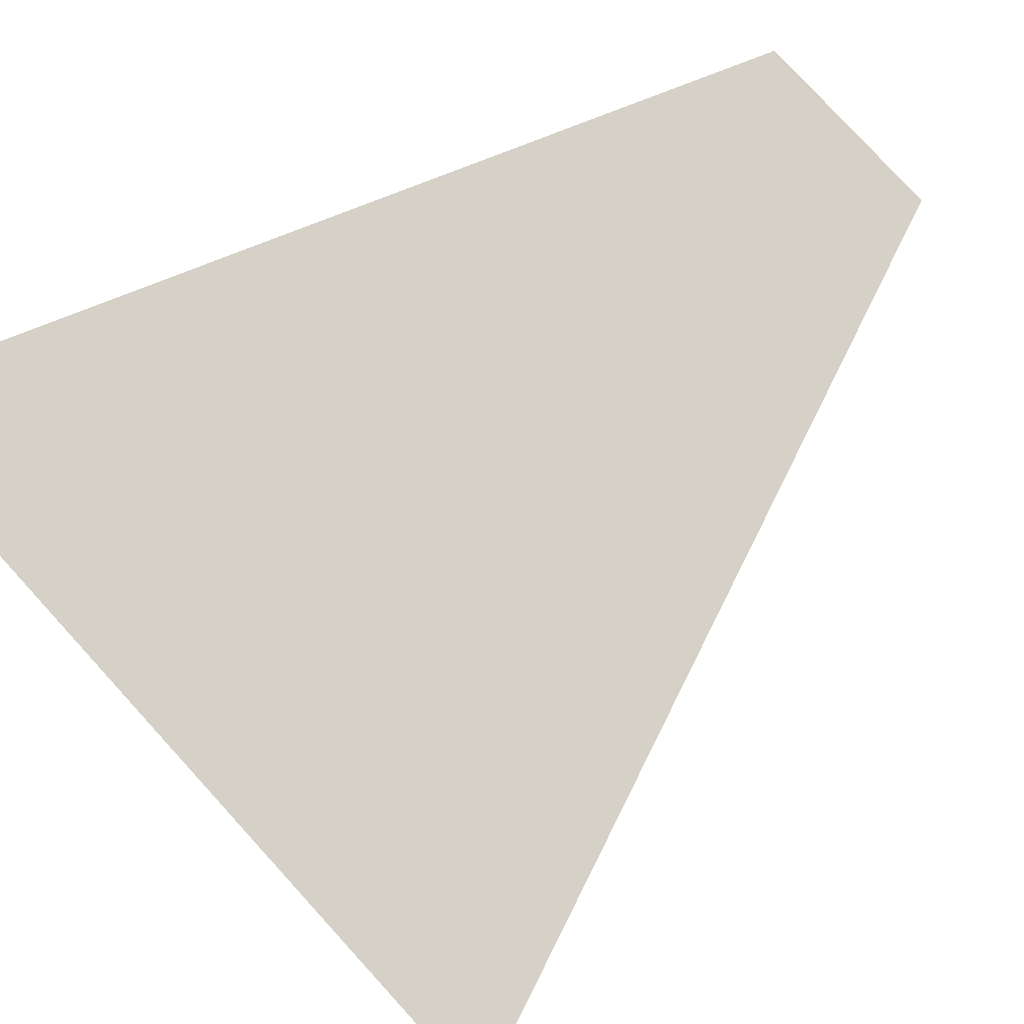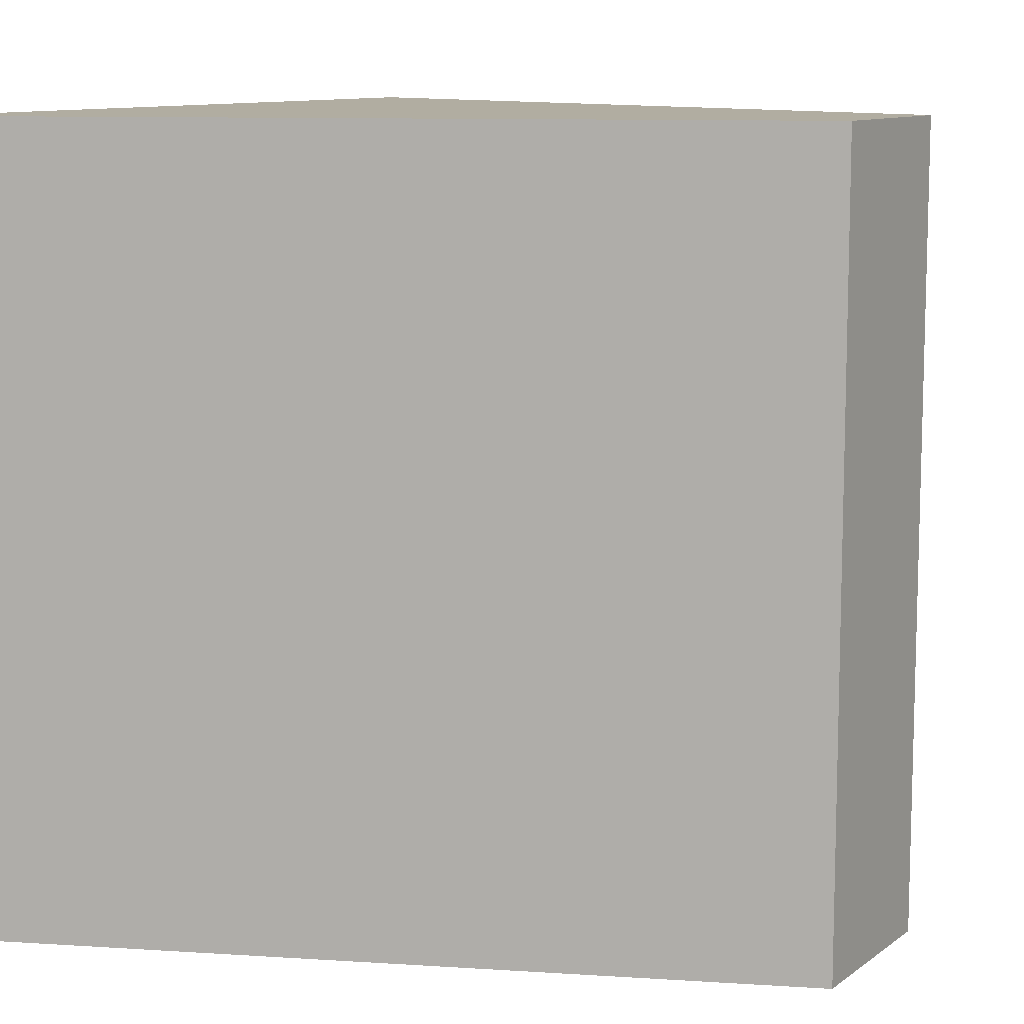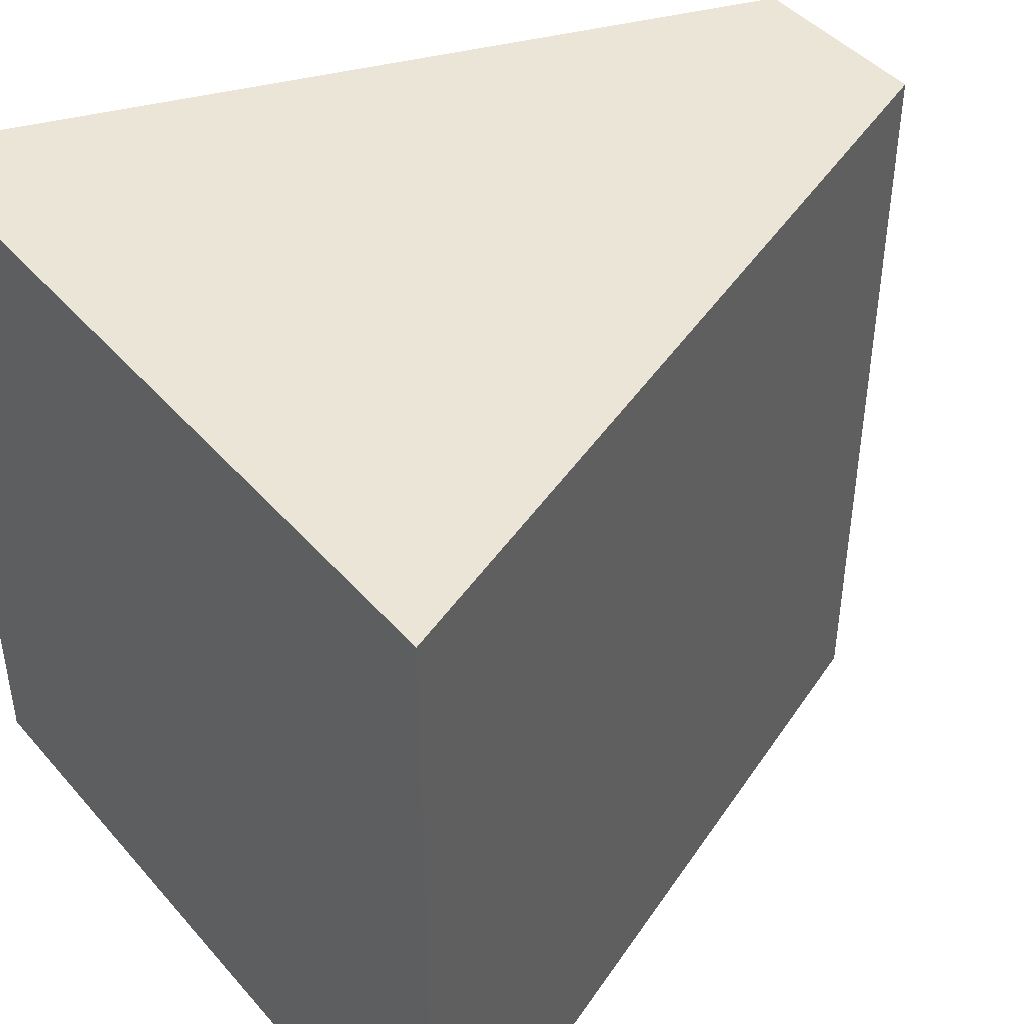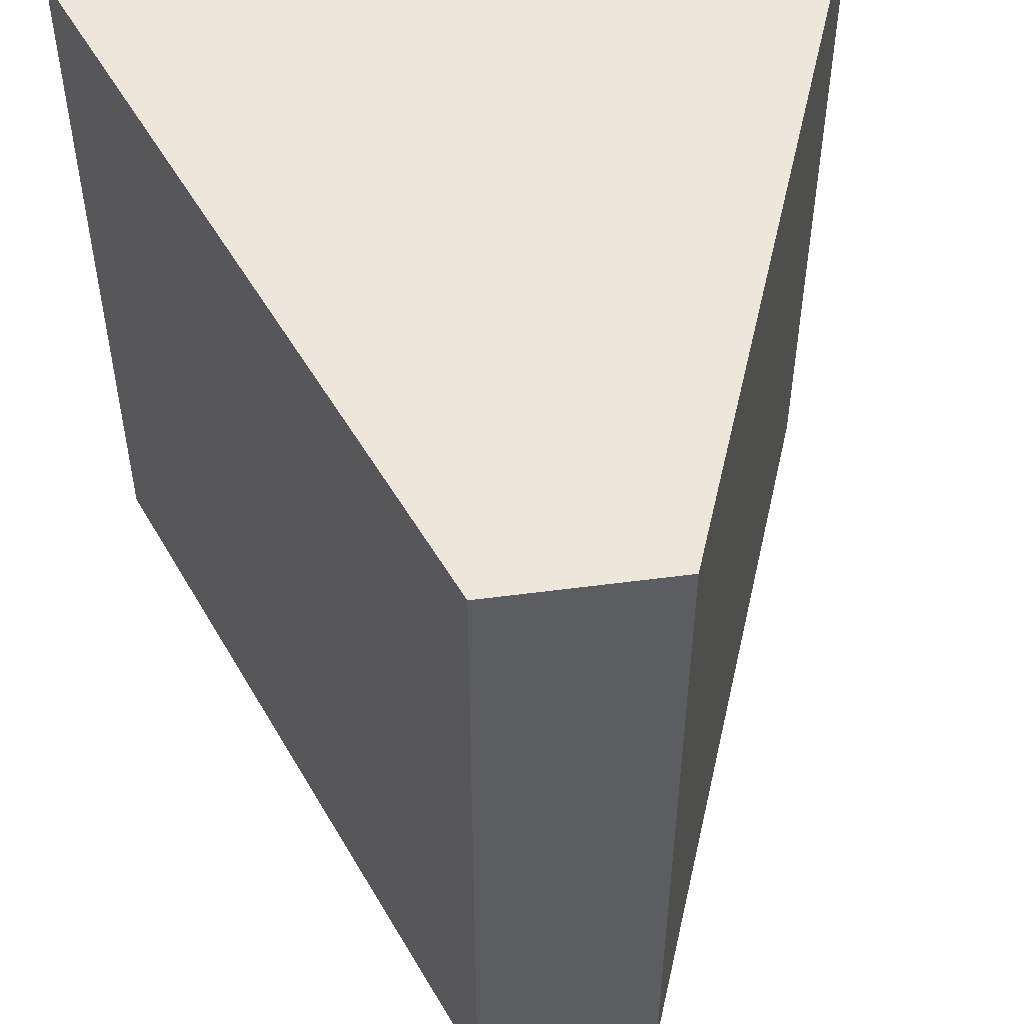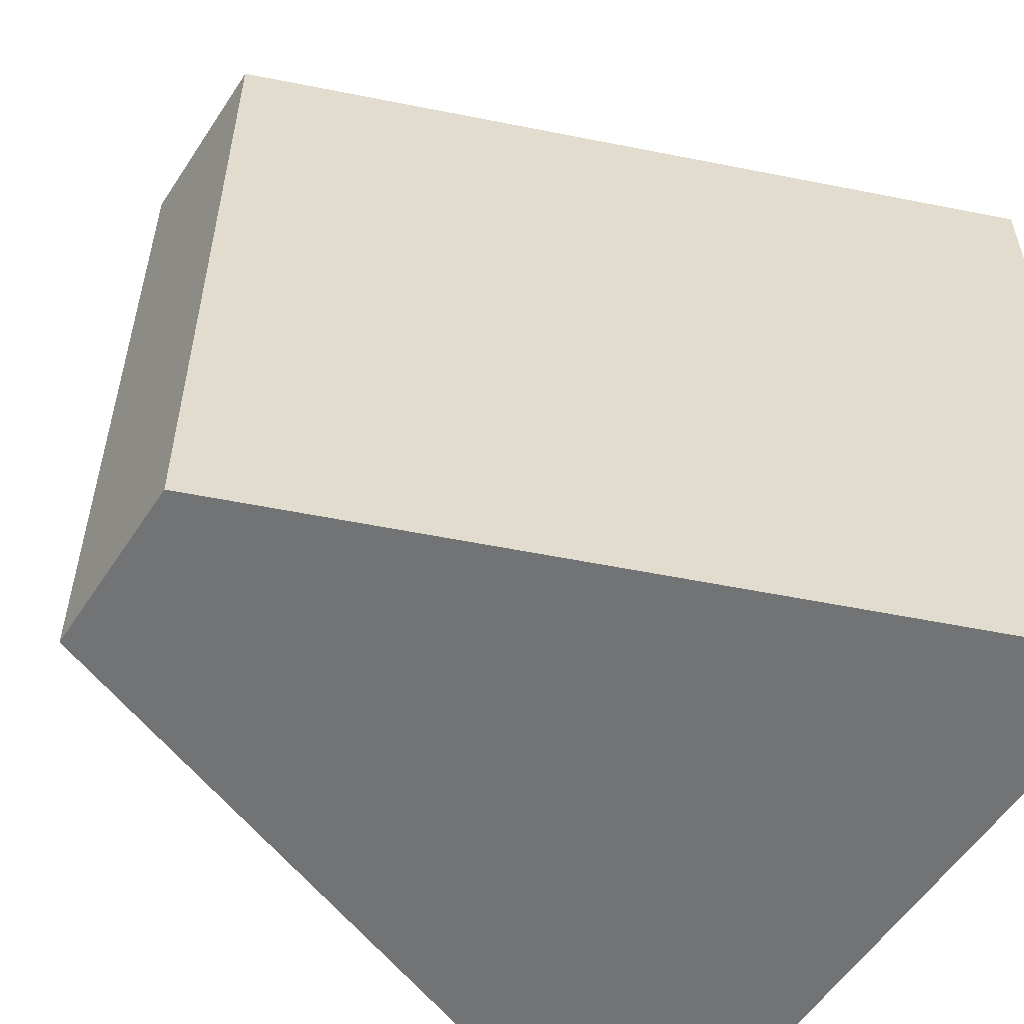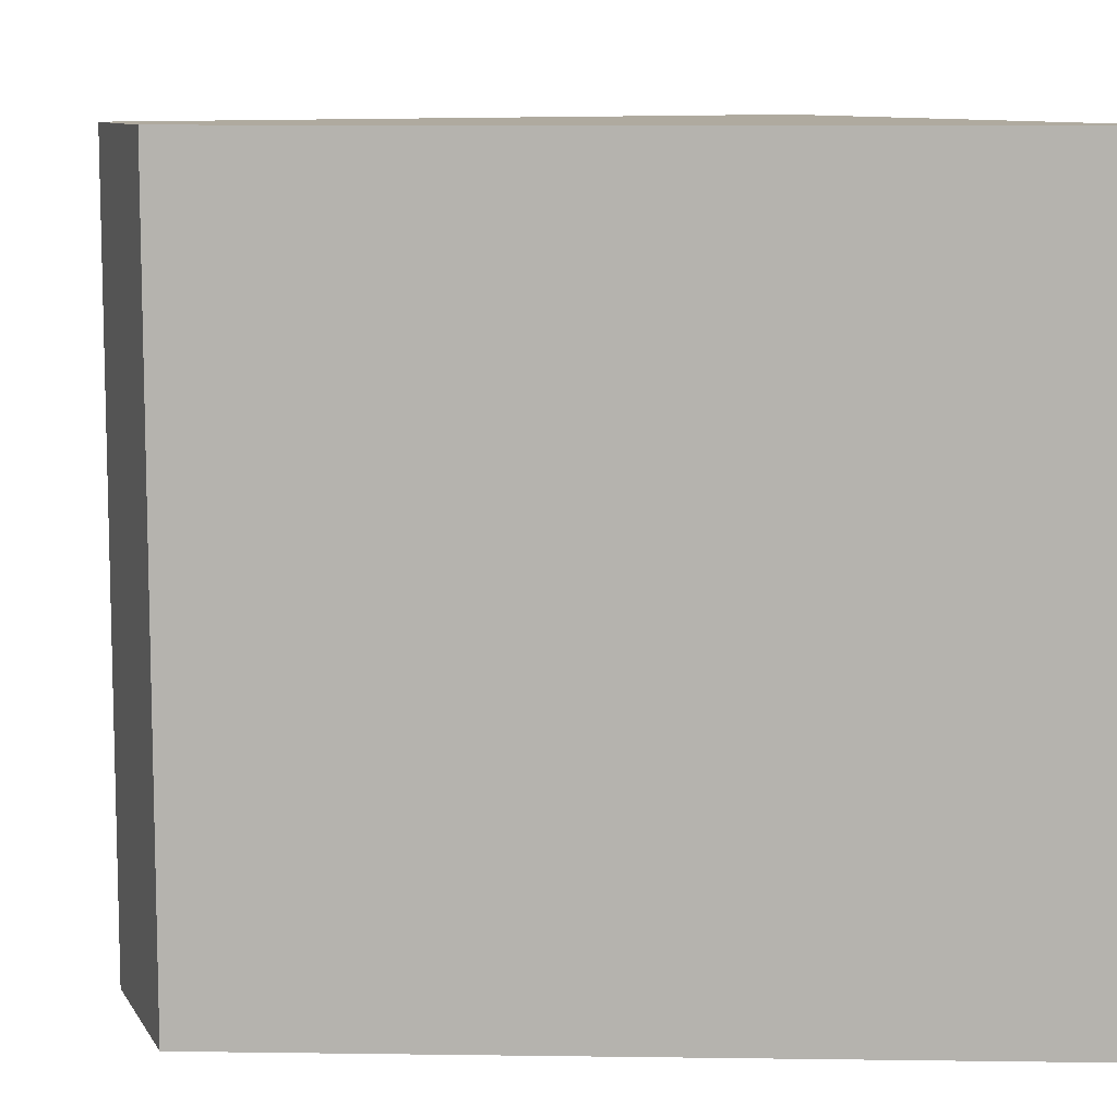
<metadata>
{"format":"obj","ext":"obj","renderer":"f3d","projection":"perspective","resolution":1024,"background":"white","views":[{"elev":79.1,"azim":47.6,"up":"+Y"},{"elev":10.3,"azim":120.3,"up":"+Y"},{"elev":44.0,"azim":52.3,"up":"+Y"},{"elev":51.4,"azim":171.8,"up":"+Y"},{"elev":-55.7,"azim":-122.8,"up":"+Y"},{"elev":9.4,"azim":-108.9,"up":"+Y"}]}
</metadata>
<code>
o Cube.004
v -0.1168 -0.5 0.1
v -0.5 -0.5 1.1
v 0.1168 -0.5 0.1
v 0.5 -0.5 1.1
v -0.1168 0.5 0.1
v -0.5 0.5 1.1
v 0.1168 0.5 0.1
v 0.5 0.5 1.1
f 1 3 4 2
f 3 7 8 4
f 7 5 6 8
f 5 1 2 6
f 3 1 5 7
f 8 6 2 4

</code>
